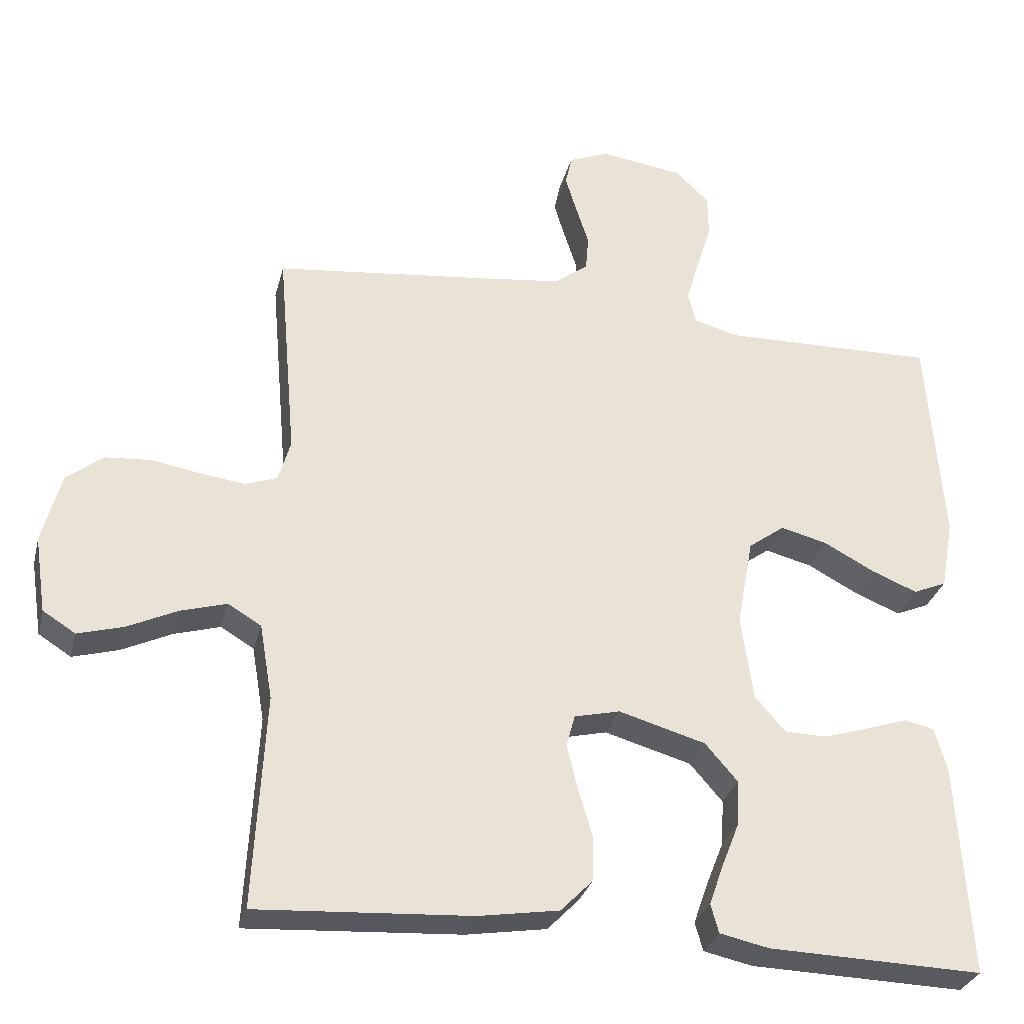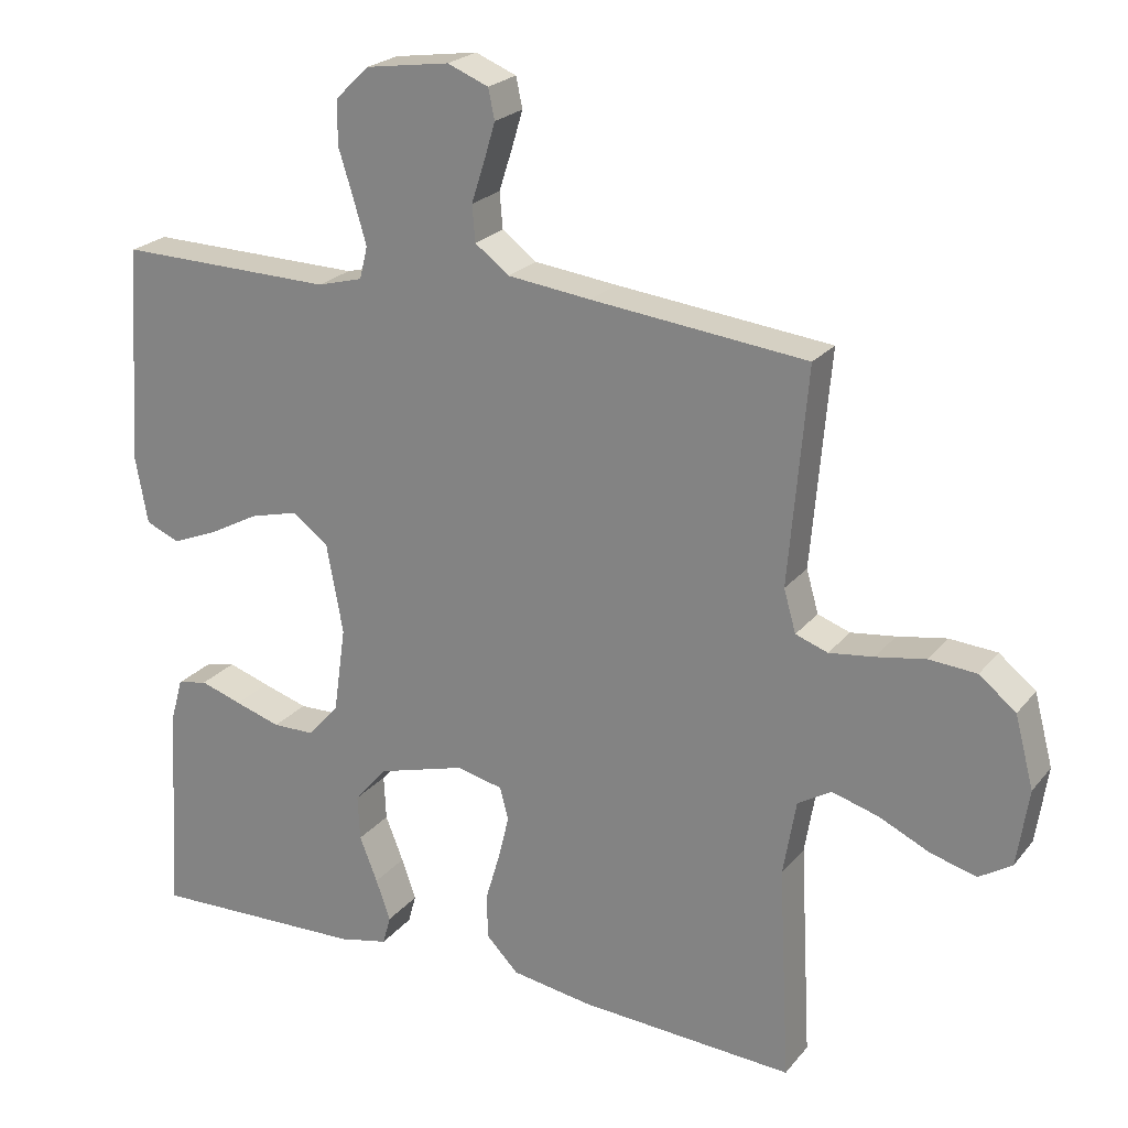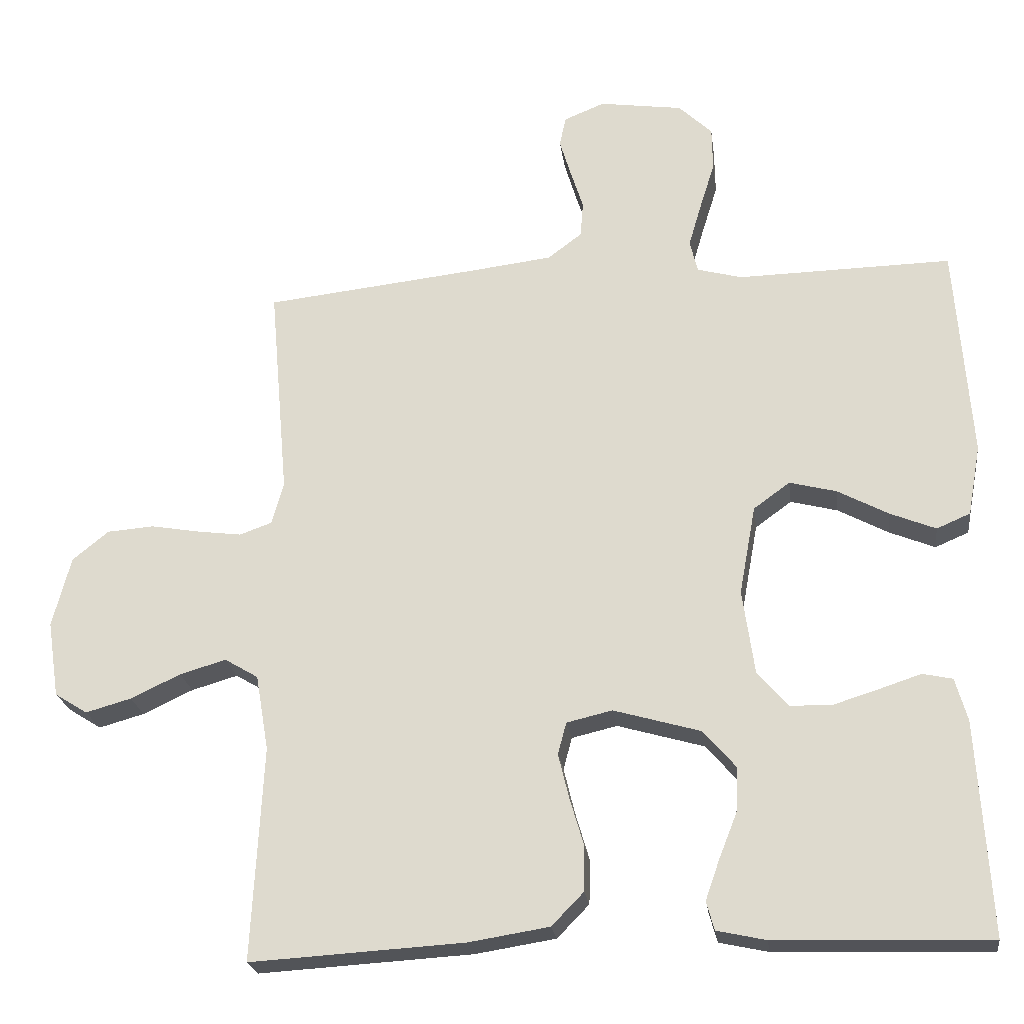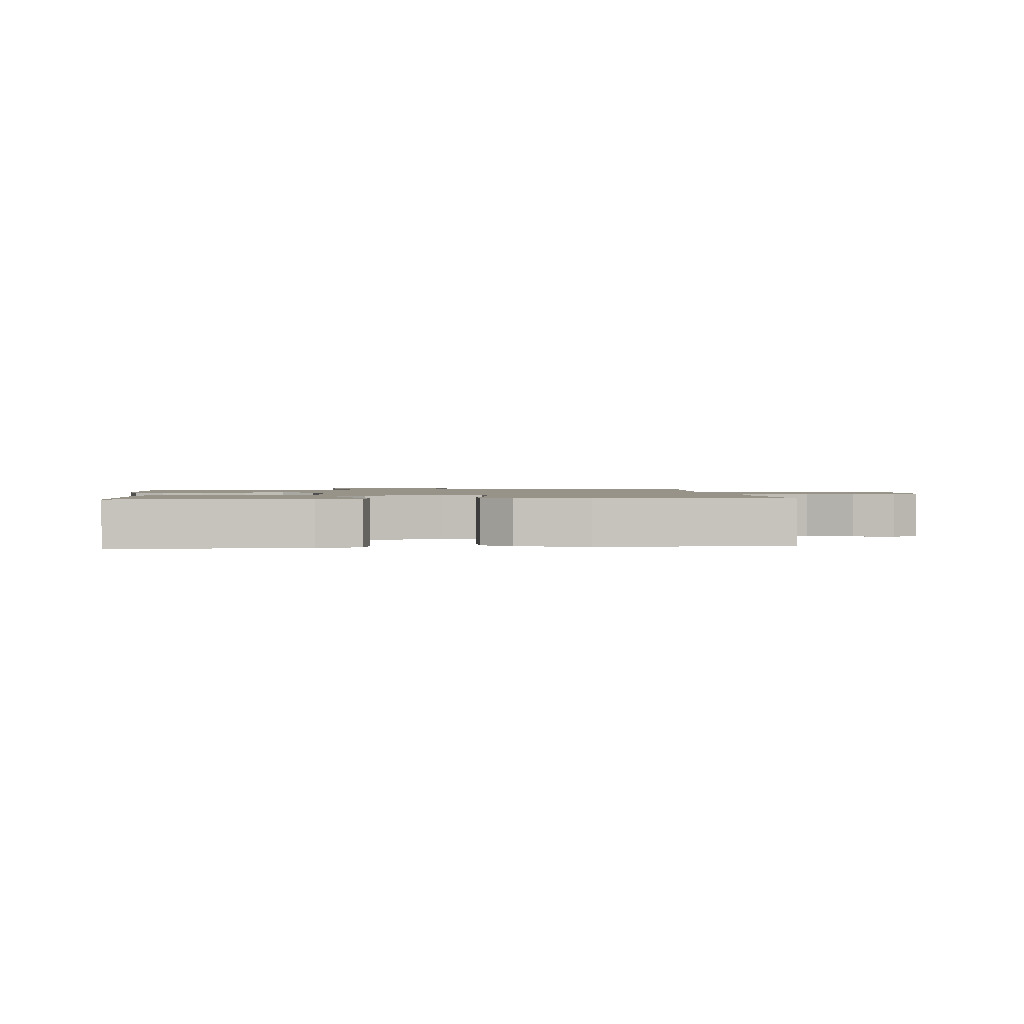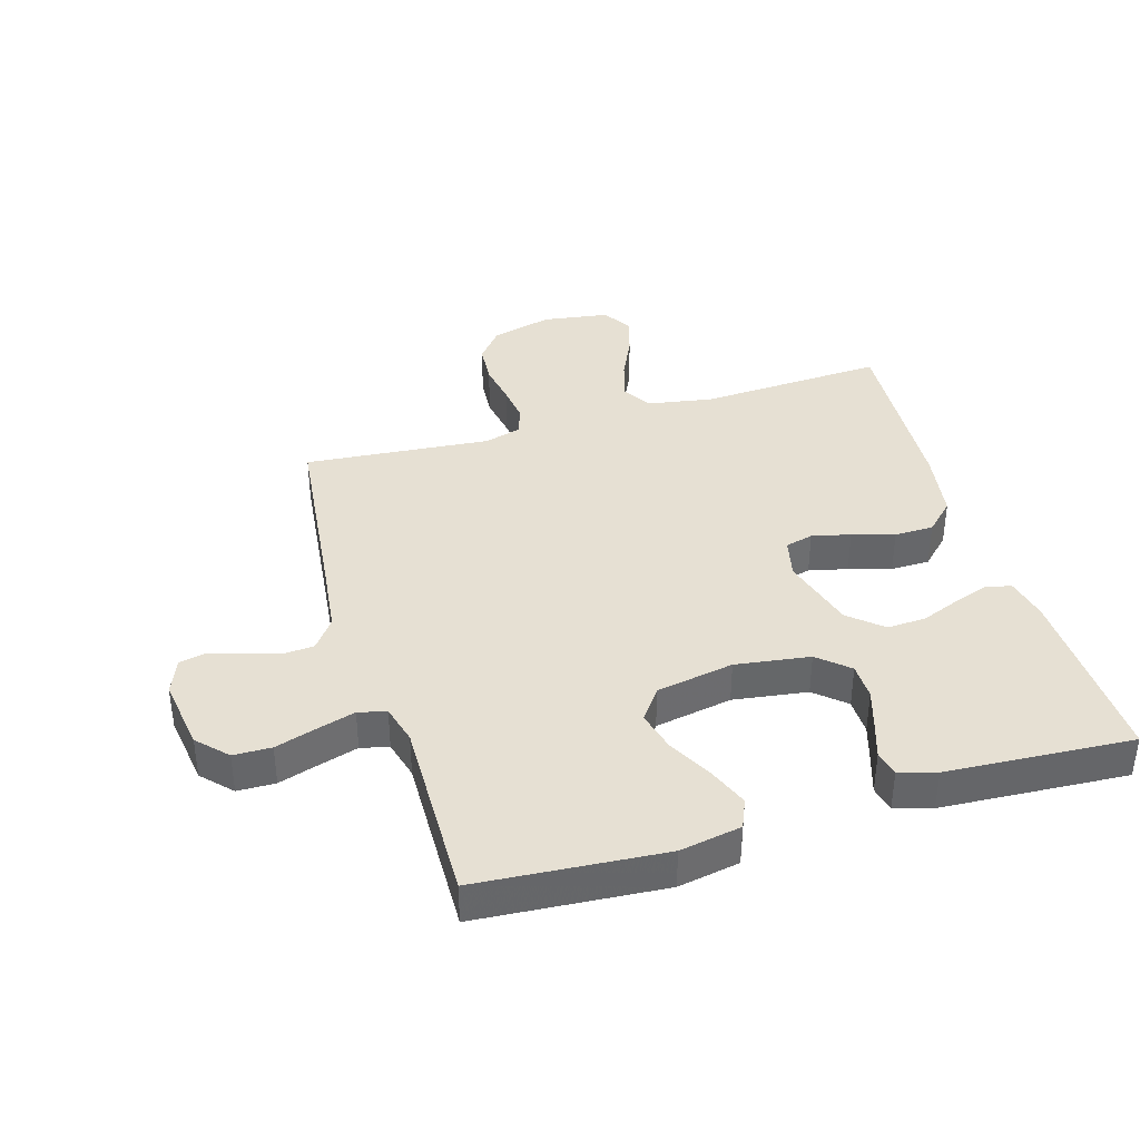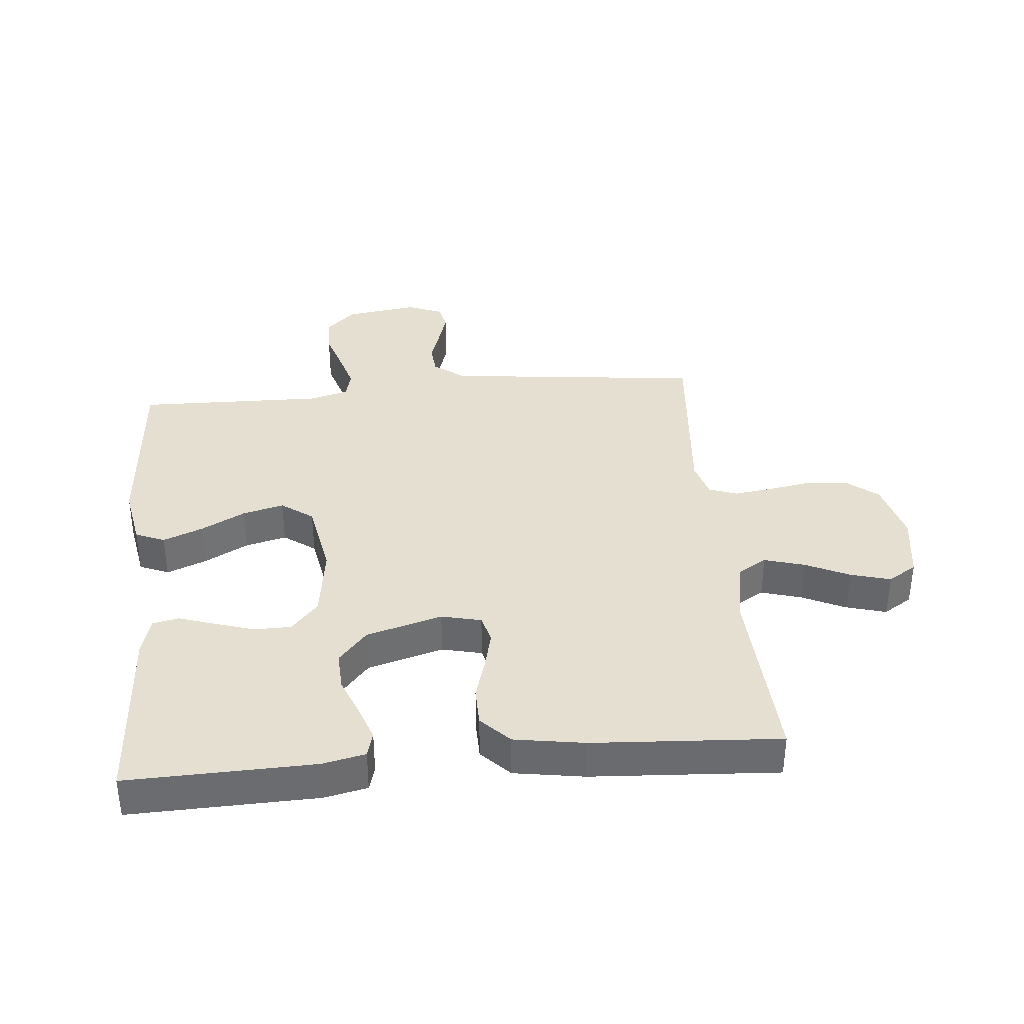
<metadata>
{"format":"obj","ext":"obj","renderer":"f3d","projection":"perspective","resolution":1024,"background":"white","views":[{"elev":-30.2,"azim":-13.7,"up":"+Z"},{"elev":22.8,"azim":-151.6,"up":"+Z"},{"elev":-22.8,"azim":7.5,"up":"+Z"},{"elev":1.4,"azim":174.6,"up":"+Y"},{"elev":38.5,"azim":73.4,"up":"+Y"},{"elev":36.7,"azim":174.8,"up":"+Y"}]}
</metadata>
<code>
v 0.5 0.07 -0.5
v 0.2 0.07 -0.491
v 0.131 0.07 -0.476
v 0.12 0.07 -0.436
v 0.14 0.07 -0.379
v 0.165 0.07 -0.316
v 0.168 0.07 -0.253
v 0.122 0.07 -0.2
v 0 0.07 -0.165
v -0.064 0.07 -0.18
v -0.076 0.07 -0.225
v -0.061 0.07 -0.287
v -0.041 0.07 -0.355
v -0.042 0.07 -0.418
v -0.087 0.07 -0.464
v -0.2 0.07 -0.482
v -0.5 0.07 -0.5
v -0.484 0.07 -0.2
v -0.502 0.07 -0.094
v -0.549 0.07 -0.066
v -0.614 0.07 -0.085
v -0.684 0.07 -0.118
v -0.748 0.07 -0.136
v -0.794 0.07 -0.107
v -0.81 0.07 0
v -0.784 0.07 0.099
v -0.733 0.07 0.14
v -0.667 0.07 0.145
v -0.598 0.07 0.133
v -0.536 0.07 0.125
v -0.491 0.07 0.141
v -0.474 0.07 0.2
v -0.5 0.07 0.5
v -0.2 0.07 0.533
v -0.084 0.07 0.547
v -0.036 0.07 0.583
v -0.032 0.07 0.633
v -0.05 0.07 0.689
v -0.066 0.07 0.742
v -0.057 0.07 0.784
v 0 0.07 0.807
v 0.117 0.07 0.79
v 0.164 0.07 0.745
v 0.165 0.07 0.684
v 0.144 0.07 0.617
v 0.126 0.07 0.556
v 0.137 0.07 0.511
v 0.2 0.07 0.494
v 0.5 0.07 0.5
v 0.522 0.07 0.2
v 0.504 0.07 0.101
v 0.457 0.07 0.081
v 0.393 0.07 0.107
v 0.322 0.07 0.145
v 0.256 0.07 0.162
v 0.205 0.07 0.125
v 0.182 0.07 0
v 0.199 0.07 -0.12
v 0.242 0.07 -0.169
v 0.301 0.07 -0.17
v 0.365 0.07 -0.15
v 0.423 0.07 -0.131
v 0.465 0.07 -0.14
v 0.482 0.07 -0.2
v 0.5 0 -0.5
v 0.2 0 -0.491
v 0.131 0 -0.476
v 0.12 0 -0.436
v 0.14 0 -0.379
v 0.165 0 -0.316
v 0.168 0 -0.253
v 0.122 0 -0.2
v 0 0 -0.165
v -0.064 0 -0.18
v -0.076 0 -0.225
v -0.061 0 -0.287
v -0.041 0 -0.355
v -0.042 0 -0.418
v -0.087 0 -0.464
v -0.2 0 -0.482
v -0.5 0 -0.5
v -0.484 0 -0.2
v -0.502 0 -0.094
v -0.549 0 -0.066
v -0.614 0 -0.085
v -0.684 0 -0.118
v -0.748 0 -0.136
v -0.794 0 -0.107
v -0.81 0 0
v -0.784 0 0.099
v -0.733 0 0.14
v -0.667 0 0.145
v -0.598 0 0.133
v -0.536 0 0.125
v -0.491 0 0.141
v -0.474 0 0.2
v -0.5 0 0.5
v -0.2 0 0.533
v -0.084 0 0.547
v -0.036 0 0.583
v -0.032 0 0.633
v -0.05 0 0.689
v -0.066 0 0.742
v -0.057 0 0.784
v 0 0 0.807
v 0.117 0 0.79
v 0.164 0 0.745
v 0.165 0 0.684
v 0.144 0 0.617
v 0.126 0 0.556
v 0.137 0 0.511
v 0.2 0 0.494
v 0.5 0 0.5
v 0.522 0 0.2
v 0.504 0 0.101
v 0.457 0 0.081
v 0.393 0 0.107
v 0.322 0 0.145
v 0.256 0 0.162
v 0.205 0 0.125
v 0.182 0 0
v 0.199 0 -0.12
v 0.242 0 -0.169
v 0.301 0 -0.17
v 0.365 0 -0.15
v 0.423 0 -0.131
v 0.465 0 -0.14
v 0.482 0 -0.2
f 4 5 6
f 3 4 6
f 2 3 6
f 1 2 6
f 64 1 6
f 63 64 6
f 62 63 6
f 61 62 6
f 60 61 6 7
f 59 60 7 8
f 58 59 8 9
f 57 58 9
f 56 57 9 10
f 52 53 54
f 51 52 54
f 50 51 54
f 49 50 54
f 48 49 54
f 47 48 54 55
f 43 44 45
f 42 43 45
f 41 42 45
f 40 41 45
f 39 40 45
f 38 39 45
f 37 38 45
f 36 37 45 46
f 35 36 46 47
f 32 33 34
f 47 55 56
f 35 47 56
f 34 35 56
f 32 34 56
f 31 32 56
f 27 28 29
f 26 27 29
f 25 26 29
f 24 25 29
f 23 24 29
f 22 23 29
f 21 22 29
f 20 21 29 30
f 16 17 18
f 15 16 18
f 14 15 18
f 13 14 18
f 12 13 18
f 11 12 18 19
f 20 30 31
f 19 20 31
f 11 19 31
f 10 11 31
f 10 31 56
f 70 69 68
f 70 68 67
f 70 67 66
f 70 66 65
f 70 65 128
f 70 128 127
f 70 127 126
f 70 126 125
f 71 70 125 124
f 72 71 124 123
f 73 72 123 122
f 73 122 121
f 74 73 121 120
f 118 117 116
f 118 116 115
f 118 115 114
f 118 114 113
f 118 113 112
f 119 118 112 111
f 109 108 107
f 109 107 106
f 109 106 105
f 109 105 104
f 109 104 103
f 109 103 102
f 109 102 101
f 110 109 101 100
f 111 110 100 99
f 98 97 96
f 120 119 111
f 120 111 99
f 120 99 98
f 120 98 96
f 120 96 95
f 93 92 91
f 93 91 90
f 93 90 89
f 93 89 88
f 93 88 87
f 93 87 86
f 93 86 85
f 94 93 85 84
f 82 81 80
f 82 80 79
f 82 79 78
f 82 78 77
f 82 77 76
f 83 82 76 75
f 95 94 84
f 95 84 83
f 95 83 75
f 95 75 74
f 120 95 74
f 1 65 66 2
f 2 66 67 3
f 3 67 68 4
f 4 68 69 5
f 5 69 70 6
f 6 70 71 7
f 7 71 72 8
f 8 72 73 9
f 9 73 74 10
f 10 74 75 11
f 11 75 76 12
f 12 76 77 13
f 13 77 78 14
f 14 78 79 15
f 15 79 80 16
f 16 80 81 17
f 17 81 82 18
f 18 82 83 19
f 19 83 84 20
f 20 84 85 21
f 21 85 86 22
f 22 86 87 23
f 23 87 88 24
f 24 88 89 25
f 25 89 90 26
f 26 90 91 27
f 27 91 92 28
f 28 92 93 29
f 29 93 94 30
f 30 94 95 31
f 31 95 96 32
f 32 96 97 33
f 33 97 98 34
f 34 98 99 35
f 35 99 100 36
f 36 100 101 37
f 37 101 102 38
f 38 102 103 39
f 39 103 104 40
f 40 104 105 41
f 41 105 106 42
f 42 106 107 43
f 43 107 108 44
f 44 108 109 45
f 45 109 110 46
f 46 110 111 47
f 47 111 112 48
f 48 112 113 49
f 49 113 114 50
f 50 114 115 51
f 51 115 116 52
f 52 116 117 53
f 53 117 118 54
f 54 118 119 55
f 55 119 120 56
f 56 120 121 57
f 57 121 122 58
f 58 122 123 59
f 59 123 124 60
f 60 124 125 61
f 61 125 126 62
f 62 126 127 63
f 63 127 128 64
f 64 128 65 1

</code>
